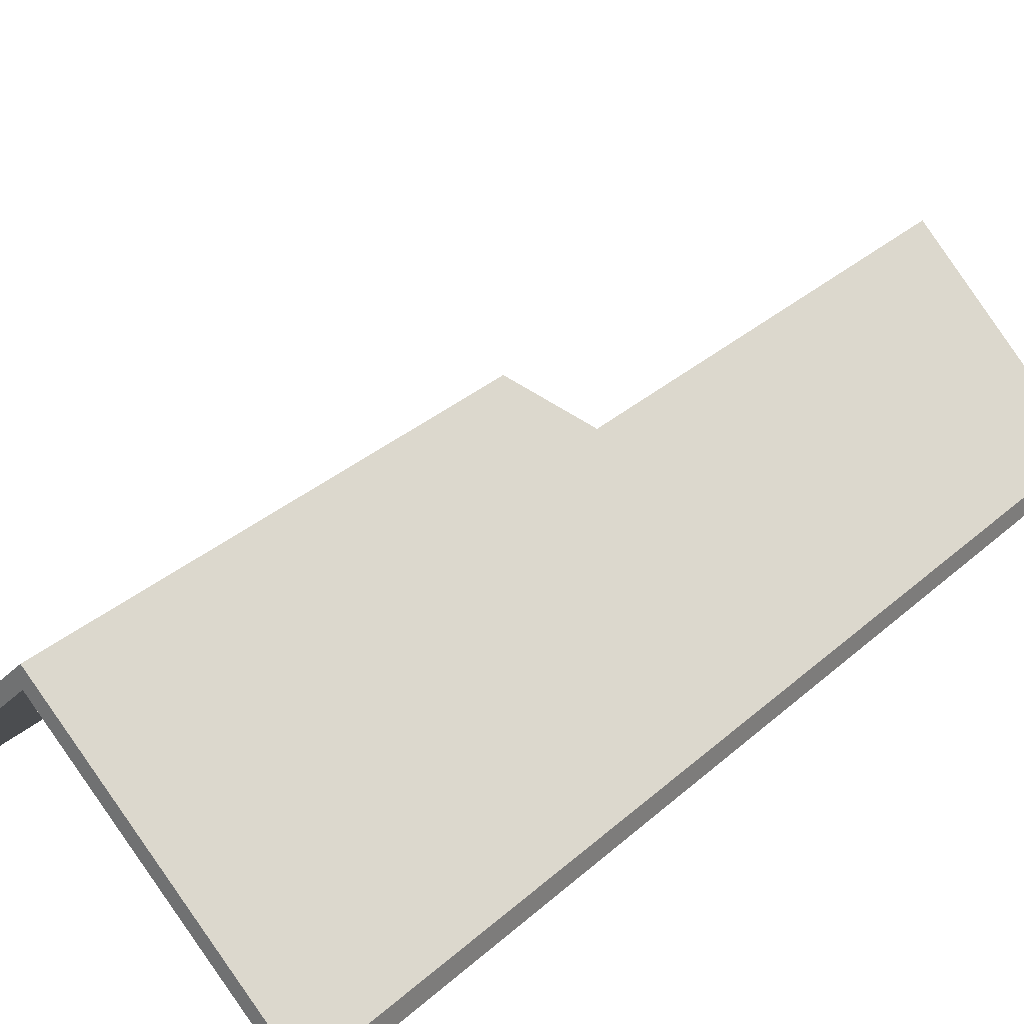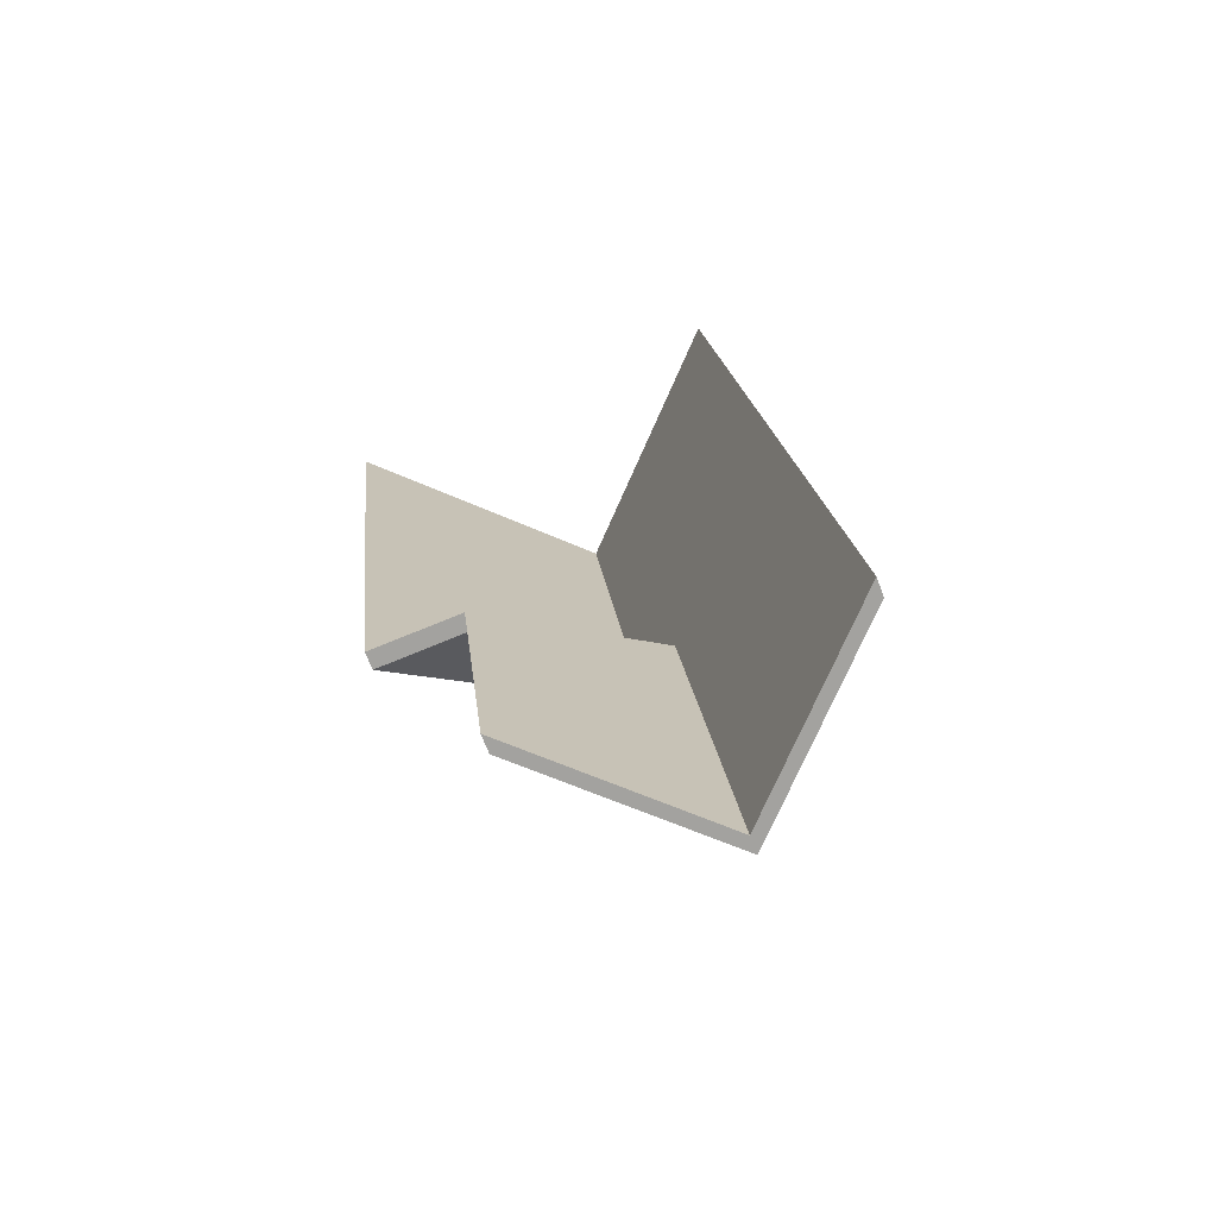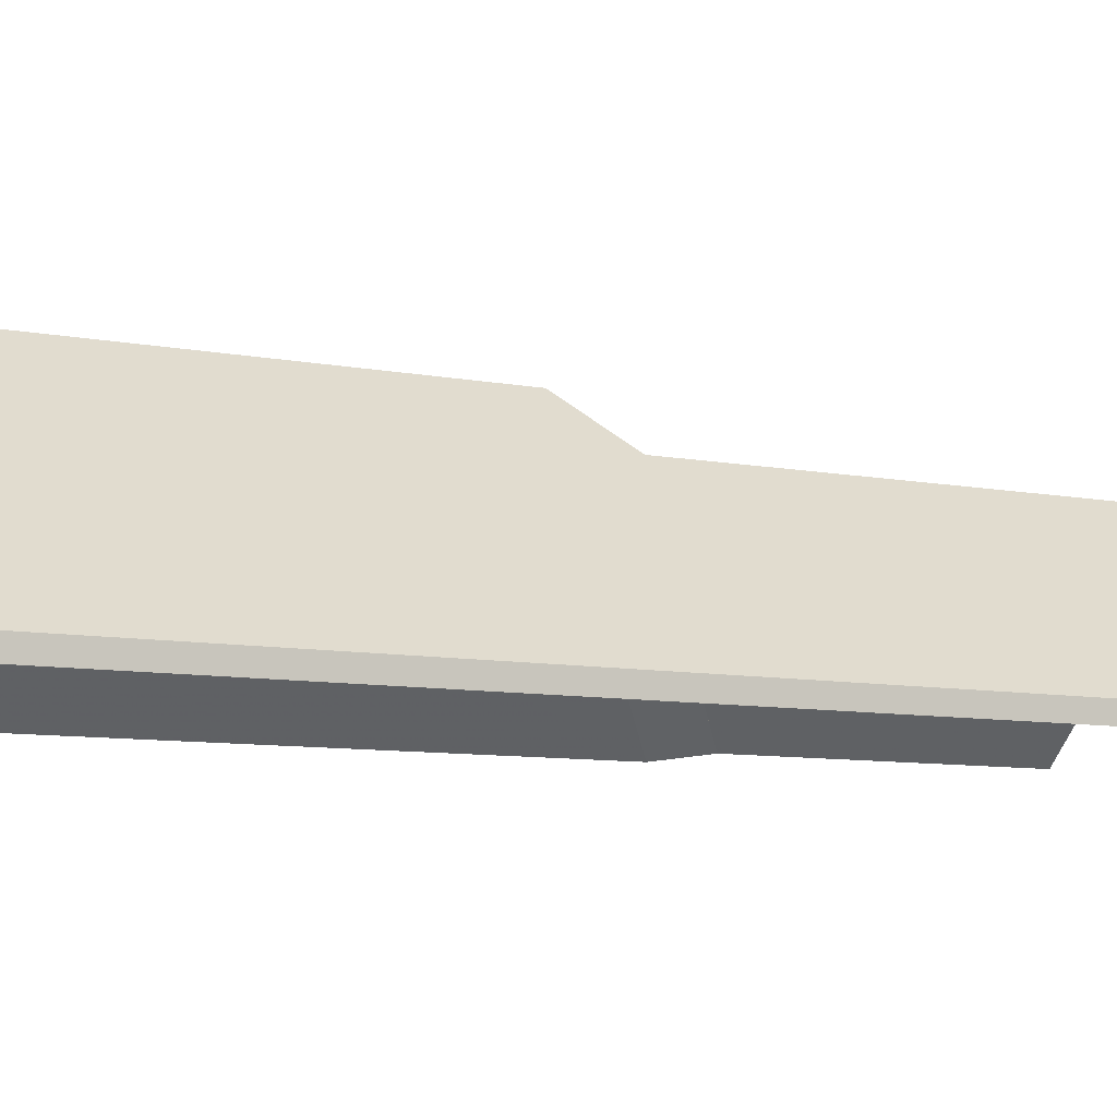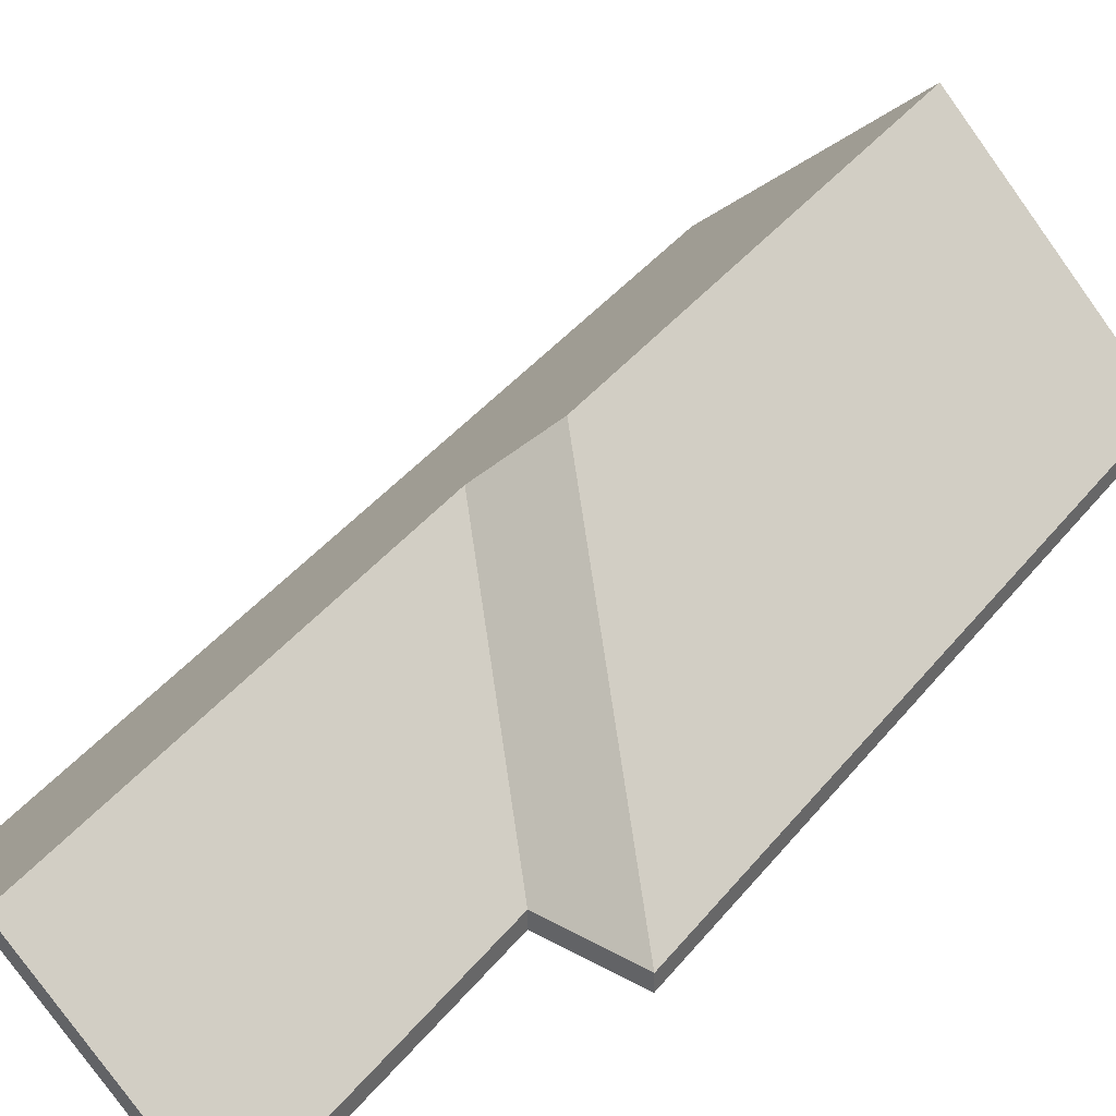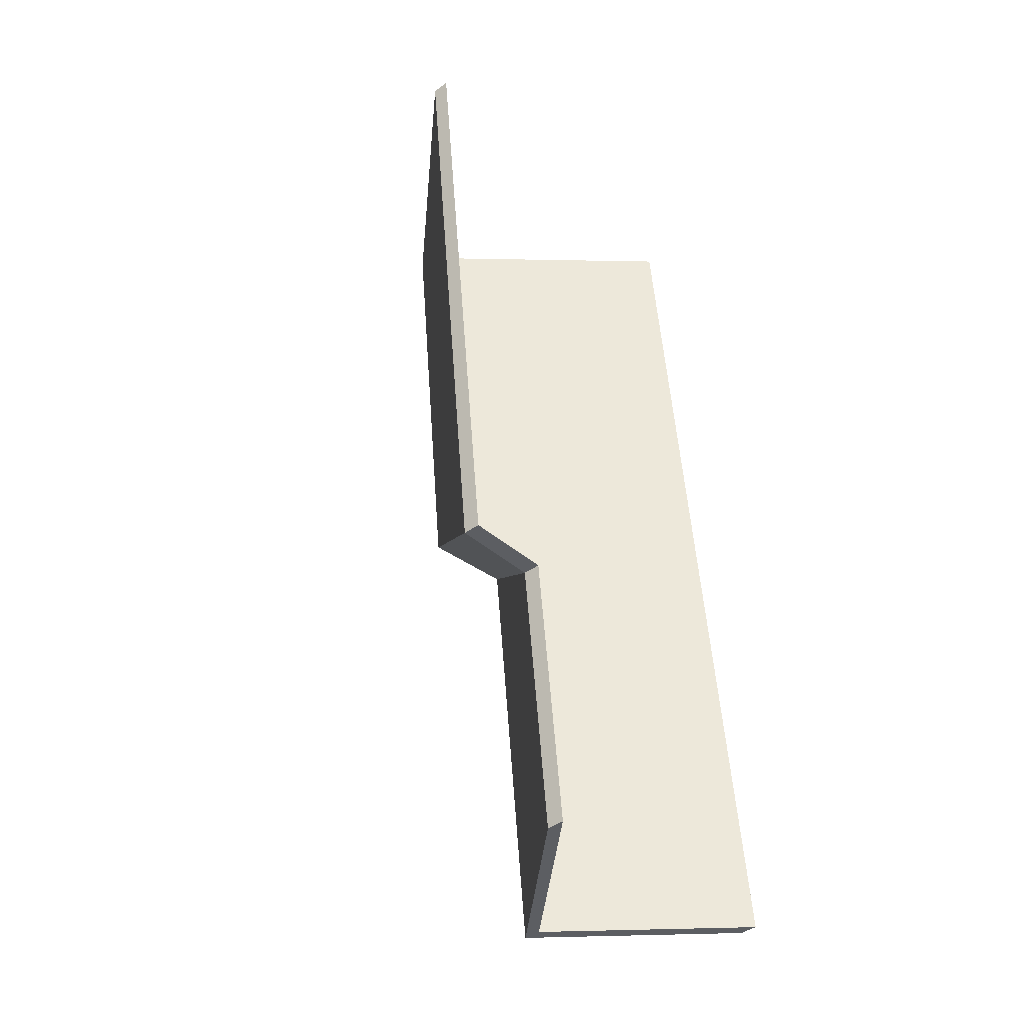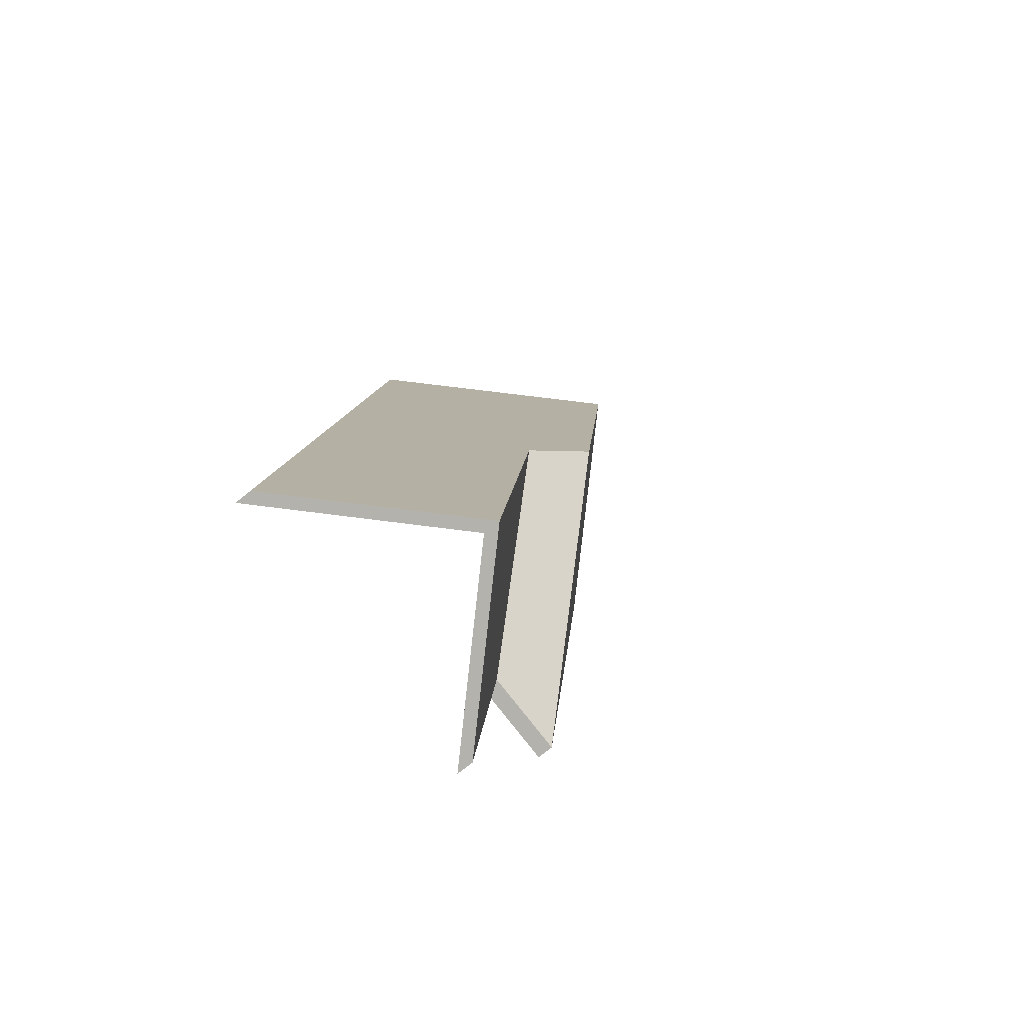
<metadata>
{"format":"obj","ext":"obj","renderer":"f3d","projection":"perspective","resolution":1024,"background":"white","views":[{"elev":28.7,"azim":30.3,"up":"+Y"},{"elev":-70.0,"azim":20.9,"up":"+Z"},{"elev":-7.7,"azim":53.3,"up":"+Y"},{"elev":40.2,"azim":-151.5,"up":"+Y"},{"elev":-43.1,"azim":-49.9,"up":"+Z"},{"elev":-75.5,"azim":128.8,"up":"+Z"}]}
</metadata>
<code>
v -6.582 0.1718 -5.14
v -6.559 0.1483 -5.137
v -6.559 0.1457 -5.137
v -6.582 0.1692 -5.14
v -6.589 0.1718 -5.073
v -6.582 0.1718 -5.14
v -6.582 0.1692 -5.14
v -6.589 0.1692 -5.073
v -6.597 0.1787 -5.067
v -6.589 0.1718 -5.073
v -6.589 0.1692 -5.073
v -6.597 0.1761 -5.067
v -6.559 0.1483 -5.137
v -6.574 0.1483 -4.994
v -6.574 0.1457 -4.994
v -6.559 0.1457 -5.137
v -6.604 0.1787 -4.997
v -6.597 0.1787 -5.067
v -6.597 0.1761 -5.067
v -6.604 0.1761 -4.997
v -6.574 0.1483 -4.994
v -6.604 0.1787 -4.997
v -6.604 0.1761 -4.997
v -6.574 0.1457 -4.994
v -6.589 0.1718 -5.073
v -6.597 0.1787 -5.067
v -6.604 0.1787 -4.997
v -6.559 0.1483 -5.137
v -6.582 0.1718 -5.14
v -6.574 0.1483 -4.994
v -6.604 0.1761 -4.997
v -6.597 0.1761 -5.067
v -6.589 0.1692 -5.073
v -6.574 0.1457 -4.994
v -6.582 0.1692 -5.14
v -6.559 0.1457 -5.137
v -6.589 0.1718 -5.073
v -6.61 0.1483 -5.099
v -6.61 0.1457 -5.099
v -6.589 0.1692 -5.073
v -6.61 0.1483 -5.099
v -6.605 0.1483 -5.142
v -6.605 0.1457 -5.142
v -6.61 0.1457 -5.099
v -6.582 0.1718 -5.14
v -6.589 0.1718 -5.073
v -6.589 0.1692 -5.073
v -6.582 0.1692 -5.14
v -6.605 0.1483 -5.142
v -6.582 0.1718 -5.14
v -6.582 0.1692 -5.14
v -6.605 0.1457 -5.142
v -6.589 0.1718 -5.073
v -6.582 0.1718 -5.14
v -6.605 0.1483 -5.142
v -6.61 0.1483 -5.099
v -6.605 0.1457 -5.142
v -6.582 0.1692 -5.14
v -6.589 0.1692 -5.073
v -6.61 0.1457 -5.099
v -6.624 0.1483 -5.1
v -6.61 0.1483 -5.099
v -6.61 0.1457 -5.099
v -6.624 0.1457 -5.1
v -6.597 0.1787 -5.067
v -6.624 0.1483 -5.1
v -6.624 0.1457 -5.1
v -6.597 0.1761 -5.067
v -6.589 0.1718 -5.073
v -6.597 0.1787 -5.067
v -6.597 0.1761 -5.067
v -6.589 0.1692 -5.073
v -6.61 0.1483 -5.099
v -6.589 0.1718 -5.073
v -6.589 0.1692 -5.073
v -6.61 0.1457 -5.099
v -6.597 0.1787 -5.067
v -6.589 0.1718 -5.073
v -6.61 0.1483 -5.099
v -6.624 0.1483 -5.1
v -6.61 0.1457 -5.099
v -6.589 0.1692 -5.073
v -6.597 0.1761 -5.067
v -6.624 0.1457 -5.1
v -6.604 0.1787 -4.997
v -6.634 0.1483 -5
v -6.634 0.1457 -5
v -6.604 0.1761 -4.997
v -6.597 0.1787 -5.067
v -6.604 0.1787 -4.997
v -6.604 0.1761 -4.997
v -6.597 0.1761 -5.067
v -6.634 0.1483 -5
v -6.624 0.1483 -5.1
v -6.624 0.1457 -5.1
v -6.634 0.1457 -5
v -6.624 0.1483 -5.1
v -6.597 0.1787 -5.067
v -6.597 0.1761 -5.067
v -6.624 0.1457 -5.1
v -6.604 0.1787 -4.997
v -6.597 0.1787 -5.067
v -6.624 0.1483 -5.1
v -6.634 0.1483 -5
v -6.624 0.1457 -5.1
v -6.597 0.1761 -5.067
v -6.604 0.1761 -4.997
v -6.634 0.1457 -5
f 1 2 3
f 1 3 4
f 5 6 7
f 5 7 8
f 9 10 11
f 9 11 12
f 13 14 15
f 13 15 16
f 17 18 19
f 17 19 20
f 21 22 23
f 21 23 24
f 25 26 27
f 28 29 30
f 30 29 25
f 30 25 27
f 31 32 33
f 34 31 33
f 34 33 35
f 34 35 36
f 37 38 39
f 37 39 40
f 41 42 43
f 41 43 44
f 45 46 47
f 45 47 48
f 49 50 51
f 49 51 52
f 53 54 55
f 53 55 56
f 57 58 59
f 57 59 60
f 61 62 63
f 61 63 64
f 65 66 67
f 65 67 68
f 69 70 71
f 69 71 72
f 73 74 75
f 73 75 76
f 77 78 79
f 77 79 80
f 81 82 83
f 81 83 84
f 85 86 87
f 85 87 88
f 89 90 91
f 89 91 92
f 93 94 95
f 93 95 96
f 97 98 99
f 97 99 100
f 101 102 103
f 101 103 104
f 105 106 107
f 105 107 108

</code>
